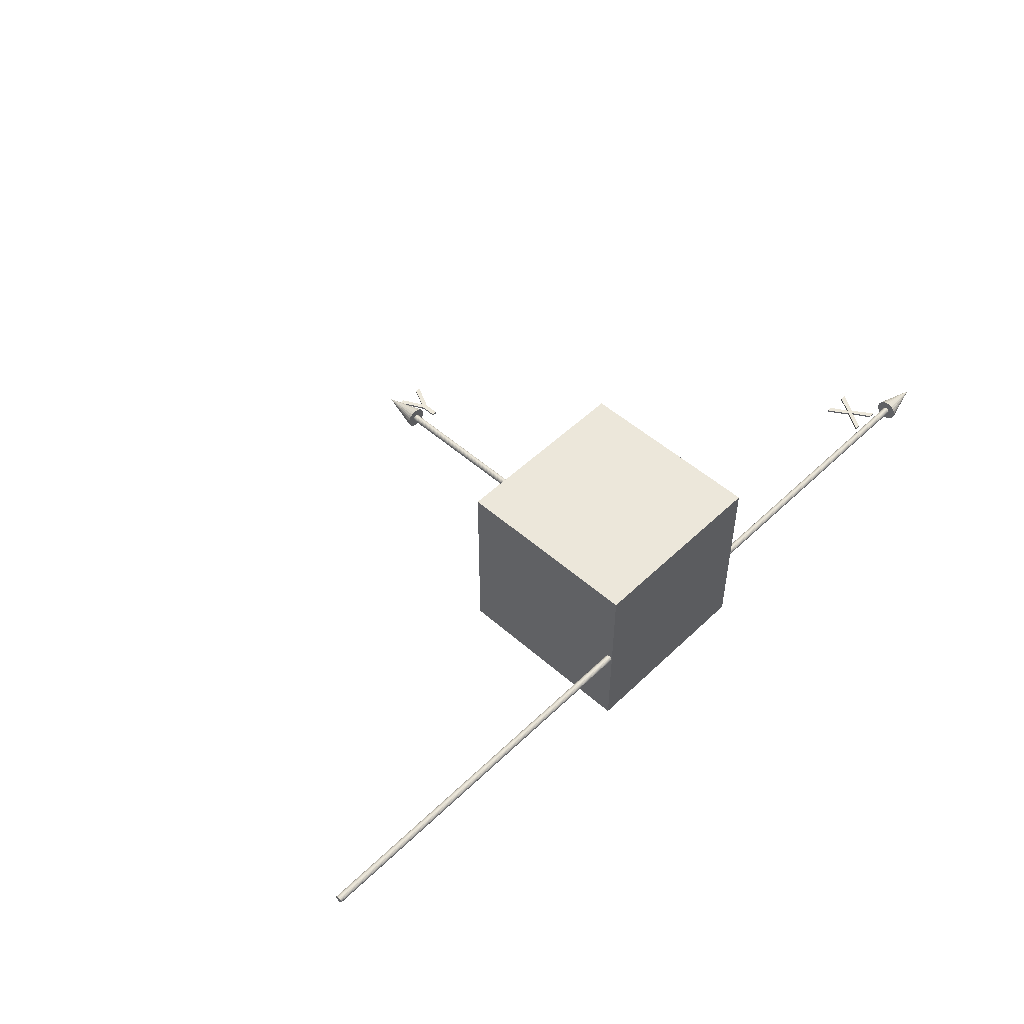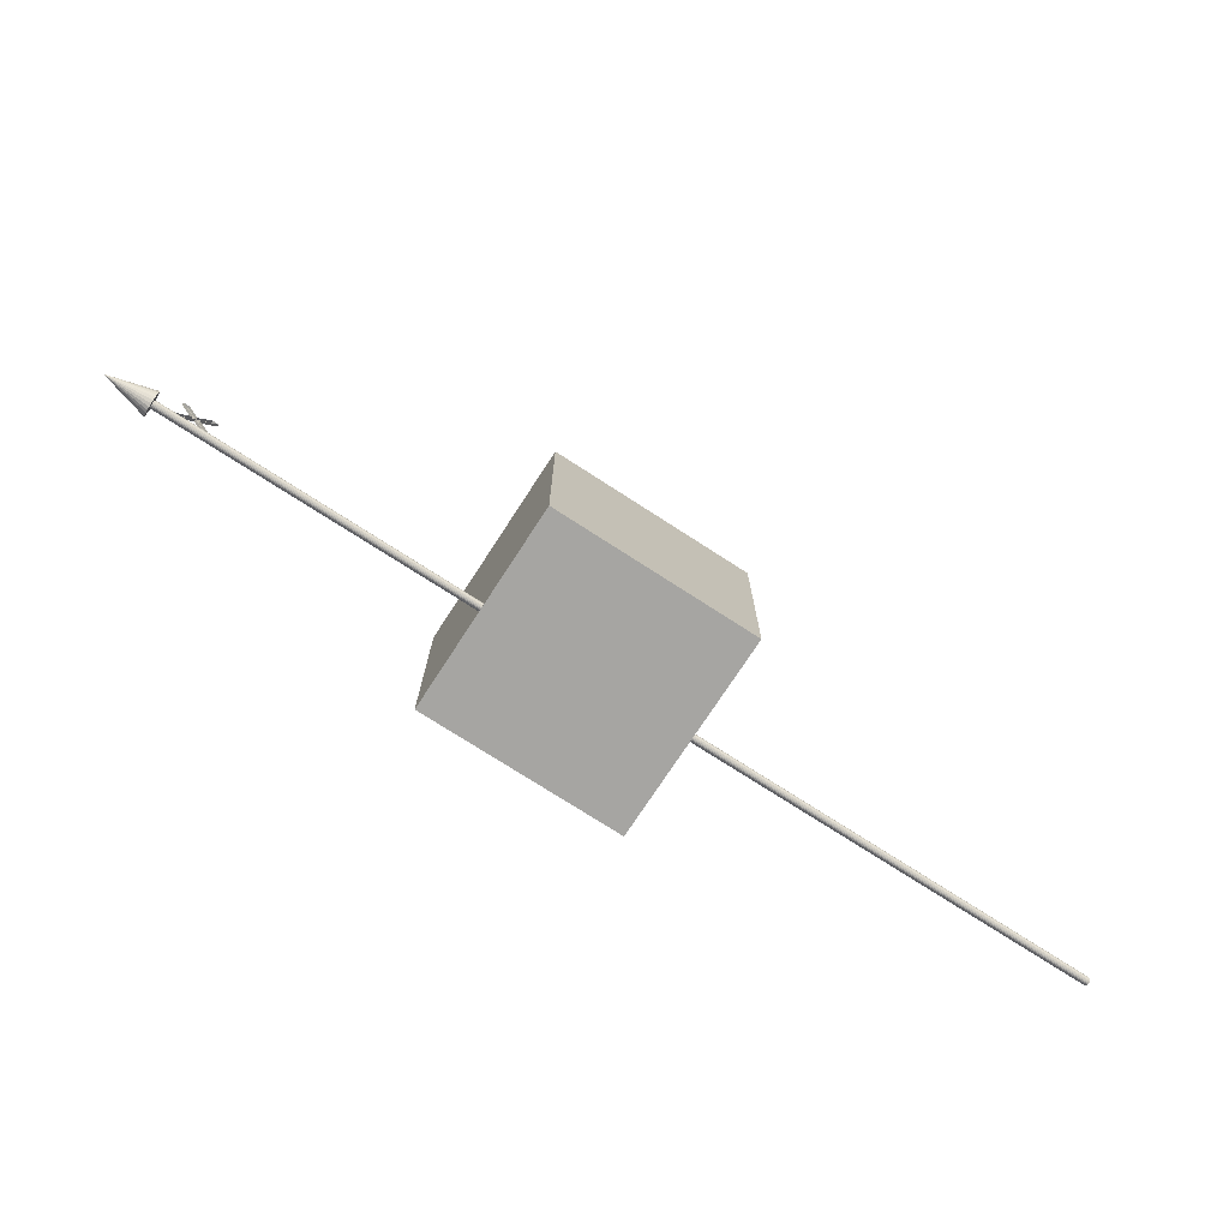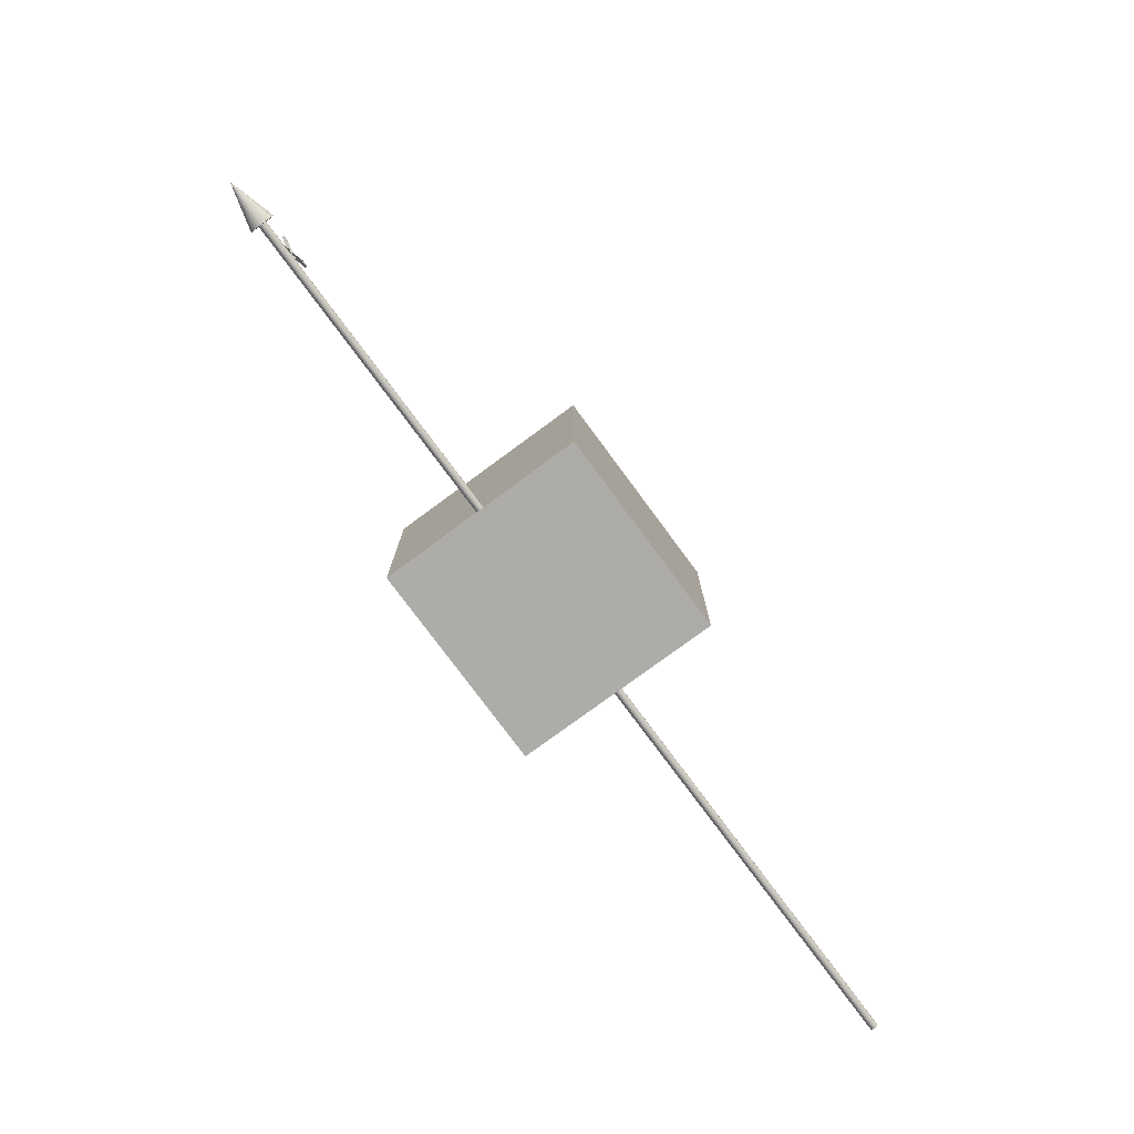
<metadata>
{"format":"obj","ext":"obj","renderer":"f3d","projection":"perspective","resolution":1024,"background":"white","views":[{"elev":50.8,"azim":-46.2,"up":"+Z"},{"elev":-73.8,"azim":147.0,"up":"+Y"},{"elev":-76.8,"azim":126.4,"up":"+Y"}]}
</metadata>
<code>
o Выдавливание.2
v 1.915 0.2496 0.005484
v 1.885 0.2496 0.005484
v 1.842 0.1757 0.005484
v 0.1776 2.152 0.005484
v 0.1496 2.152 0.005484
v 0.1026 2.057 0.005484
v 1.782 0.03951 0.005484
v 1.752 0.03951 0.005484
v 1.752 0.03951 -0.004516
v 1.83 0.1199 0.005484
v 1.782 0.03951 -0.004516
v 1.833 0.1244 0.005484
v 1.83 0.1199 -0.004516
v 1.835 0.1303 0.005484
v 1.833 0.1244 -0.004516
v 1.84 0.1199 0.005484
v 1.835 0.1303 -0.004516
v 1.89 0.03951 0.005484
v 1.84 0.1199 -0.004516
v 1.92 0.03951 0.005484
v 1.89 0.03951 -0.004516
v 1.85 0.1451 0.005484
v 1.92 0.03951 -0.004516
v 1.85 0.1451 -0.004516
v 1.915 0.2496 -0.004516
v 1.885 0.2496 -0.004516
v 1.837 0.1684 0.005484
v 1.842 0.1757 -0.004516
v 1.834 0.1611 0.005484
v 1.837 0.1684 -0.004516
v 1.829 0.1697 0.005484
v 1.834 0.1611 -0.004516
v 1.825 0.1763 0.005484
v 1.829 0.1697 -0.004516
v 1.781 0.2496 0.005484
v 1.825 0.1763 -0.004516
v 1.753 0.2496 0.005484
v 1.781 0.2496 -0.004516
v 1.819 0.1454 0.005484
v 1.753 0.2496 -0.004516
v 1.819 0.1454 -0.004516
v 0.08542 2.02 0.005484
v 0.01613 2.152 0.005484
v 0.01613 2.152 -0.004516
v 0.08542 1.942 0.005484
v 0.08542 2.02 -0.004516
v 0.11 1.942 0.005484
v 0.08542 1.942 -0.004516
v 0.11 2.019 0.005484
v 0.11 1.942 -0.004516
v 0.11 2.019 -0.004516
v 0.1776 2.152 -0.004516
v 0.1496 2.152 -0.004516
v 0.1006 2.053 0.005484
v 0.1026 2.057 -0.004516
v 0.09699 2.045 0.005484
v 0.1006 2.053 -0.004516
v 0.09569 2.048 0.005484
v 0.09699 2.045 -0.004516
v 0.09391 2.052 0.005484
v 0.09569 2.048 -0.004516
v 0.09142 2.057 0.005484
v 0.09391 2.052 -0.004516
v 0.0422 2.152 0.005484
v 0.09142 2.057 -0.004516
v 0.0422 2.152 -0.004516
v -0.5 0.9795 -0.5
v 0.5 0.9795 -0.5
v 0.5 -0.02047 -0.5
v -0.5 0.9795 0.5
v -0.5 -0.02047 -0.5
v 0.5 0.9795 0.5
v -0.5 -0.02047 0.5
v 0.5 -0.02047 0.5
v 2 -0.01826 -0.004892
v 2 -0.0189 -0
v -2.474 -0.0189 -0
v 2 -0.05615 -0.01504
v 2 -0.05813 -0
v 2.216 0 0
v 2 0.05615 0.01504
v 2 0.05813 0
v 2 0.01826 0.004892
v 2 0.0189 0
v -2.474 0.01826 0.004892
v -2.474 0.0189 0
v -2.474 -0.01826 -0.004892
v 2 -0.01637 -0.00945
v 2 -0.05034 -0.02907
v 2 0.05034 0.02907
v 2 0.01637 0.00945
v -2.474 0.01637 0.00945
v -2.474 -0.01637 -0.00945
v 2 -0.01337 -0.01337
v 2 -0.0411 -0.0411
v 2 0.0411 0.0411
v 2 0.01337 0.01337
v -2.474 0.01337 0.01337
v -2.474 -0.01337 -0.01337
v 2 -0.00945 -0.01637
v 2 -0.02907 -0.05034
v 2 0.02907 0.05034
v 2 0.00945 0.01637
v -2.474 0.00945 0.01637
v -2.474 -0.00945 -0.01637
v 2 -0.004892 -0.01826
v 2 -0.01504 -0.05615
v 2 0.01504 0.05615
v 2 0.004892 0.01826
v -2.474 0.004892 0.01826
v -2.474 -0.004892 -0.01826
v 2 0 -0.0189
v 2 0 -0.05813
v 2 -0 0.05813
v 2 -0 0.0189
v -2.474 -0 0.0189
v -2.474 0 -0.0189
v 2 0.004892 -0.01826
v 2 0.01504 -0.05615
v 2 -0.01504 0.05615
v 2 -0.004892 0.01826
v -2.474 -0.004892 0.01826
v -2.474 0.004892 -0.01826
v 2 0.00945 -0.01637
v 2 0.02907 -0.05034
v 2 -0.02907 0.05034
v 2 -0.00945 0.01637
v -2.474 -0.00945 0.01637
v -2.474 0.00945 -0.01637
v 2 0.01337 -0.01337
v 2 0.0411 -0.0411
v 2 -0.0411 0.0411
v 2 -0.01337 0.01337
v -2.474 -0.01337 0.01337
v -2.474 0.01337 -0.01337
v 2 0.01637 -0.00945
v 2 0.05034 -0.02907
v 2 -0.05034 0.02907
v 2 -0.01637 0.00945
v -2.474 -0.01637 0.00945
v -2.474 0.01637 -0.00945
v 2 0.01826 -0.004892
v 2 0.05615 -0.01504
v 2 -0.05615 0.01504
v 2 -0.01826 0.004892
v -2.474 -0.01826 0.004892
v -2.474 0.01826 -0.004892
v 2 0.0189 0
v 2 0.05813 0
v 2 -0.05813 -0
v 2 -0.0189 -0
v -2.474 -0.0189 -0
v -2.474 0.0189 0
v 2 0.01826 0.004892
v 2 0.05615 0.01504
v 2 -0.05615 -0.01504
v 2 -0.01826 -0.004892
v -2.474 -0.01826 -0.004892
v -2.474 0.01826 0.004892
v 2 0.01637 0.00945
v 2 0.05034 0.02907
v 2 -0.05034 -0.02907
v 2 -0.01637 -0.00945
v -2.474 -0.01637 -0.00945
v -2.474 0.01637 0.00945
v 2 0.00945 0.01637
v 2 0.02907 0.05034
v 2 -0.02907 -0.05034
v 2 -0.00945 -0.01637
v -2.474 -0.00945 -0.01637
v -2.474 0.00945 0.01637
v 2 0.01504 -0.05615
v -2.474 -0.004892 0.01826
v 2 -0.00945 0.01637
v 2 -0.02907 0.05034
v 2 0.02907 -0.05034
v 2 0.00945 -0.01637
v -2.474 0.00945 -0.01637
v -2.474 -0.00945 0.01637
v 2 -0.01337 0.01337
v 2 0.01337 -0.01337
v -2.474 0.01337 -0.01337
v -2.474 -0.01337 0.01337
v 2 -0.01637 0.00945
v 2 -0.05034 0.02907
v 2 0.05034 -0.02907
v 2 0.01637 -0.00945
v -2.474 0.01637 -0.00945
v -2.474 -0.01637 0.00945
v 2 -0.01826 0.004892
v 2 -0.05615 0.01504
v 2 0.05615 -0.01504
v 2 0.01826 -0.004892
v -2.474 0.01826 -0.004892
v -2.474 -0.01826 0.004892
v 0.01826 2 -0.004892
v 0.0189 2 0
v 0.0189 0 0
v 0.05615 2 -0.01504
v 0.05813 2 0
v 0 2.216 0
v -0.05615 2 0.01505
v -0.05813 2 0
v -0.01826 2 0.004892
v -0.0189 2 0
v -0.01826 -0 0.004892
v -0.0189 0 0
v 0.01826 0 -0.004892
v 0.01637 2 -0.00945
v 0.05034 2 -0.02907
v -0.05034 2 0.02907
v -0.01637 2 0.009451
v -0.01637 -0 0.00945
v 0.01637 0 -0.00945
v 0.01337 2 -0.01337
v 0.0411 2 -0.0411
v -0.0411 2 0.04111
v -0.01337 2 0.01337
v -0.01337 -0 0.01337
v 0.00945 2 -0.01637
v 0.01337 0 -0.01337
v 0.02907 2 -0.05034
v -0.02907 2 0.05034
v -0.00945 2 0.01637
v -0.00945 -0 0.01637
v 0.00945 0 -0.01637
v 0.004892 2 -0.01826
v 0.01504 2 -0.05615
v -0.01504 2 0.05615
v -0.004892 2 0.01826
v -0.004892 -0 0.01826
v 0.004892 0 -0.01826
v 0 2 -0.0189
v 0 2 -0.05813
v 0 2 0.05813
v 0 2 0.0189
v 0 -0 0.0189
v 0 0 -0.0189
v -0.004892 2 -0.01826
v -0.01504 2 -0.05615
v 0.01504 2 0.05615
v 0.004892 2 0.01826
v 0.004892 -0 0.01826
v -0.004892 0 -0.01826
v -0.00945 2 -0.01637
v -0.02907 2 -0.05034
v 0.02907 2 0.05034
v 0.00945 2 0.01637
v 0.00945 -0 0.01637
v -0.00945 0 -0.01637
v -0.01337 2 -0.01337
v -0.0411 2 -0.0411
v 0.0411 2 0.04111
v 0.01337 2 0.01337
v 0.01337 -0 0.01337
v -0.01337 0 -0.01337
v -0.01637 2 -0.00945
v -0.05034 2 -0.02907
v 0.05034 2 0.02907
v 0.01637 2 0.009451
v 0.01637 -0 0.00945
v -0.01637 0 -0.00945
v -0.01826 2 -0.004892
v -0.05615 2 -0.01504
v 0.05615 2 0.01505
v 0.01826 2 0.004892
v 0.01826 -0 0.004892
v -0.01826 0 -0.004892
v -0.0189 2 0
v -0.05813 2 0
v 0.05813 2 0
v 0.0189 2 0
v 0.0189 0 0
v -0.01826 2 0.004892
v -0.0189 0 0
v -0.05615 2 0.01505
v 0.05615 2 -0.01504
v 0.01826 2 -0.004892
v 0.01826 0 -0.004892
v -0.01826 -0 0.004892
v -0.01637 2 0.009451
v -0.05034 2 0.02907
v 0.05034 2 -0.02907
v 0.01637 2 -0.00945
v 0.01637 0 -0.00945
v -0.01637 -0 0.00945
v -0.00945 2 0.01637
v -0.02907 2 0.05034
v 0.02907 2 -0.05034
v 0.00945 2 -0.01637
v 0.00945 0 -0.01637
v -0.00945 -0 0.01637
v -0.01504 2 0.05615
v 0.01504 2 -0.05615
v 0.004892 2 0.01826
v 0.01504 2 0.05615
v -0.01504 2 -0.05615
v -0.004892 2 -0.01826
v -0.004892 0 -0.01826
v 0.004892 -0 0.01826
v 0.00945 2 0.01637
v 0.02907 2 0.05034
v -0.02907 2 -0.05034
v -0.00945 2 -0.01637
v -0.00945 0 -0.01637
v 0.00945 -0 0.01637
v 0.01337 2 0.01337
v -0.0411 2 -0.0411
v -0.01337 2 -0.01337
v -0.01337 0 -0.01337
v 0.01337 -0 0.01337
v 0.01637 2 0.009451
v 0.05034 2 0.02907
v -0.05034 2 -0.02907
v -0.01637 2 -0.00945
v -0.01637 0 -0.00945
v 0.01637 -0 0.00945
v 0.01826 2 0.004892
v 0.05615 2 0.01505
v -0.05615 2 -0.01504
v -0.01826 2 -0.004892
v -0.01826 0 -0.004892
v 0.01826 -0 0.004892
f 1 2 3
f 4 5 6
f 7 8 9
f 10 7 11
f 12 10 13
f 14 12 15
f 16 14 17
f 18 16 19
f 20 18 21
f 22 20 23
f 1 22 24
f 2 1 25
f 3 2 26
f 27 3 28
f 29 27 30
f 31 29 32
f 33 31 34
f 35 33 36
f 37 35 38
f 39 37 40
f 8 39 41
f 42 43 44
f 45 42 46
f 47 45 48
f 49 47 50
f 4 49 51
f 5 4 52
f 6 5 53
f 54 6 55
f 56 54 57
f 58 56 59
f 60 58 61
f 62 60 63
f 64 62 65
f 43 64 66
f 67 68 69
f 70 67 71
f 72 70 73
f 68 72 74
f 70 72 68
f 71 69 74
f 75 76 77
f 81 82 80
f 83 84 82
f 85 86 84
f 88 75 87
f 89 78 75
f 89 80 78
f 90 81 80
f 91 83 81
f 93 87 85
f 94 88 93
f 95 89 88
f 101 95 94
f 103 97 96
f 104 98 97
f 105 99 98
f 106 100 105
f 107 101 100
f 107 80 101
f 108 102 80
f 109 103 102
f 110 104 103
f 112 106 111
f 114 108 80
f 117 111 110
f 118 112 117
f 119 113 112
f 119 80 113
f 121 115 114
f 122 116 115
f 123 117 116
f 124 118 123
f 125 119 118
f 125 80 119
f 127 121 120
f 128 122 121
f 129 123 122
f 130 124 129
f 131 125 124
f 131 80 125
f 134 128 127
f 136 130 135
f 137 131 130
f 137 80 131
f 140 134 133
f 141 135 134
f 142 136 141
f 143 80 137
f 145 139 138
f 147 141 140
f 149 143 142
f 149 80 143
f 155 149 148
f 156 150 80
f 158 152 151
f 162 156 80
f 163 157 156
f 97 160 165
f 94 163 162
f 99 165 164
f 166 97 98
f 168 95 80
f 171 98 99
f 109 166 171
f 107 168 80
f 115 109 110
f 114 108 109
f 112 106 107
f 116 110 111
f 120 80 114
f 123 117 112
f 175 120 121
f 175 80 120
f 176 172 80
f 178 123 118
f 179 173 123
f 180 174 179
f 132 80 175
f 131 176 80
f 181 177 176
f 182 178 177
f 183 179 178
f 184 180 183
f 185 80 132
f 188 182 181
f 189 183 182
f 191 185 184
f 191 80 185
f 192 186 80
f 193 187 186
f 195 189 188
f 76 190 195
f 79 191 190
f 82 192 80
f 84 193 192
f 77 195 194
f 78 79 76
f 78 80 79
f 87 77 86
f 92 85 83
f 95 80 89
f 96 90 80
f 97 91 90
f 98 92 91
f 99 93 92
f 100 94 99
f 101 80 95
f 102 96 80
f 111 105 104
f 113 107 106
f 115 109 108
f 116 110 109
f 126 120 80
f 132 126 80
f 133 127 126
f 135 129 128
f 138 132 80
f 139 133 132
f 143 137 136
f 144 138 80
f 146 140 139
f 148 142 147
f 150 144 80
f 151 145 144
f 152 146 145
f 153 147 146
f 154 148 153
f 155 80 149
f 157 151 150
f 159 153 152
f 160 154 159
f 161 155 154
f 161 80 155
f 164 158 157
f 165 159 158
f 96 161 160
f 96 80 161
f 95 162 80
f 99 164 163
f 167 96 97
f 167 80 96
f 169 94 95
f 170 99 94
f 108 167 166
f 108 80 167
f 106 169 168
f 111 170 169
f 110 171 170
f 113 107 80
f 117 111 106
f 121 115 116
f 120 114 115
f 172 113 80
f 118 112 113
f 173 116 117
f 174 121 173
f 177 118 172
f 132 175 174
f 185 132 180
f 186 131 80
f 187 181 131
f 190 184 189
f 194 188 187
f 79 80 191
f 86 194 193
f 199 200 197
f 206 207 205
f 208 198 207
f 209 196 208
f 210 199 196
f 210 201 199
f 212 204 202
f 218 212 211
f 220 215 221
f 222 216 215
f 223 217 201
f 225 219 218
f 227 220 226
f 228 222 220
f 231 225 224
f 232 226 225
f 235 229 201
f 238 232 231
f 240 234 233
f 240 201 234
f 241 235 201
f 243 237 236
f 246 240 239
f 246 201 240
f 249 243 242
f 250 244 243
f 251 245 250
f 252 201 246
f 254 248 247
f 258 201 252
f 259 253 201
f 262 256 255
f 263 257 262
f 264 201 258
f 266 260 259
f 269 263 268
f 270 201 264
f 271 265 201
f 272 266 265
f 273 267 266
f 274 269 275
f 276 270 269
f 277 271 201
f 279 273 272
f 280 275 273
f 281 274 280
f 282 276 274
f 285 279 278
f 216 283 201
f 215 284 283
f 221 285 284
f 287 218 219
f 288 217 218
f 289 216 201
f 293 201 288
f 294 289 201
f 231 292 291
f 236 230 231
f 235 201 293
f 238 232 227
f 237 231 232
f 296 235 236
f 298 233 234
f 302 296 295
f 303 297 201
f 304 298 297
f 309 304 303
f 310 305 304
f 312 307 311
f 313 253 307
f 313 201 253
f 316 310 309
f 317 311 310
f 319 313 312
f 320 314 201
f 321 315 314
f 198 323 322
f 196 197 198
f 199 201 200
f 202 203 201
f 204 205 203
f 211 202 201
f 213 206 204
f 214 208 206
f 215 209 214
f 216 210 209
f 216 201 210
f 217 211 201
f 219 213 212
f 219 214 213
f 222 201 216
f 224 218 217
f 226 221 219
f 228 201 222
f 229 223 201
f 230 224 223
f 233 227 232
f 234 228 227
f 234 201 228
f 236 230 229
f 237 231 230
f 239 233 238
f 242 236 235
f 244 238 237
f 245 239 244
f 247 241 201
f 248 242 241
f 252 246 245
f 253 247 201
f 255 249 248
f 256 250 249
f 257 251 256
f 258 252 251
f 260 254 253
f 261 255 254
f 264 258 257
f 265 259 201
f 267 261 260
f 268 262 261
f 270 264 263
f 273 268 267
f 276 201 270
f 278 272 271
f 282 201 276
f 283 277 201
f 284 278 277
f 285 280 279
f 218 281 286
f 217 282 281
f 217 201 282
f 219 286 285
f 288 201 217
f 290 215 216
f 291 221 215
f 292 219 221
f 230 287 292
f 293 288 287
f 227 290 289
f 232 291 290
f 235 293 230
f 234 294 201
f 233 227 294
f 295 236 237
f 296 201 235
f 297 234 201
f 299 238 233
f 300 237 238
f 301 295 300
f 302 201 296
f 305 299 298
f 306 300 299
f 307 301 306
f 253 302 301
f 253 201 302
f 308 303 201
f 311 306 305
f 314 308 201
f 315 309 308
f 318 312 317
f 319 201 313
f 322 316 315
f 323 317 316
f 197 318 323
f 200 319 318
f 200 201 319
f 203 320 201
f 205 321 320
f 207 322 321
f 11 7 9
f 13 10 11
f 15 12 13
f 17 14 15
f 19 16 17
f 21 18 19
f 23 20 21
f 24 22 23
f 25 1 24
f 26 2 25
f 28 3 26
f 30 27 28
f 32 29 30
f 34 31 32
f 36 33 34
f 38 35 36
f 40 37 38
f 41 39 40
f 9 8 41
f 46 42 44
f 48 45 46
f 50 47 48
f 51 49 50
f 52 4 51
f 53 5 52
f 55 6 53
f 57 54 55
f 59 56 57
f 61 58 59
f 63 60 61
f 65 62 63
f 66 64 65
f 44 43 66
f 71 67 69
f 73 70 71
f 74 72 73
f 69 68 74
f 67 70 68
f 73 71 74
f 75 78 76
f 81 83 82
f 93 88 87
f 92 93 85
f 94 95 88
f 97 98 91
f 98 99 92
f 103 104 97
f 106 107 100
f 108 109 102
f 110 111 104
f 116 117 110
f 121 122 115
f 122 123 116
f 126 127 120
f 127 128 121
f 128 129 122
f 135 130 129
f 133 134 127
f 138 139 132
f 139 140 133
f 147 142 141
f 146 147 140
f 151 152 145
f 152 153 146
f 157 158 151
f 158 159 152
f 165 160 159
f 94 99 163
f 109 108 166
f 106 111 169
f 111 110 170
f 113 112 107
f 112 117 106
f 172 118 113
f 177 178 118
f 178 179 123
f 183 180 179
f 180 132 174
f 131 181 176
f 181 182 177
f 189 184 183
f 187 188 181
f 193 194 187
f 194 195 188
f 77 76 195
f 86 77 194
f 87 75 77
f 83 85 84
f 85 87 86
f 88 89 75
f 90 91 81
f 91 92 83
f 99 94 93
f 96 97 90
f 105 100 99
f 100 101 94
f 102 103 96
f 104 105 98
f 111 106 105
f 109 110 103
f 117 112 111
f 112 113 106
f 114 115 108
f 115 116 109
f 123 118 117
f 118 119 112
f 120 121 114
f 129 124 123
f 124 125 118
f 130 131 124
f 132 133 126
f 134 135 128
f 141 136 135
f 136 137 130
f 140 141 134
f 142 143 136
f 144 145 138
f 145 146 139
f 153 148 147
f 148 149 142
f 150 151 144
f 159 154 153
f 154 155 148
f 156 157 150
f 160 161 154
f 162 163 156
f 163 164 157
f 164 165 158
f 98 97 165
f 97 96 160
f 95 94 162
f 99 98 165
f 171 166 98
f 166 167 97
f 168 169 95
f 169 170 94
f 170 171 99
f 110 109 171
f 107 106 168
f 116 115 110
f 115 114 109
f 117 116 111
f 173 121 116
f 121 120 115
f 118 123 112
f 123 173 117
f 179 174 173
f 174 175 121
f 176 177 172
f 182 183 178
f 184 185 180
f 186 187 131
f 188 189 182
f 195 190 189
f 190 191 184
f 192 193 186
f 76 79 190
f 82 84 192
f 84 86 193
f 208 196 198
f 204 206 205
f 213 214 206
f 215 216 209
f 217 218 211
f 226 220 221
f 220 222 215
f 225 226 219
f 238 233 232
f 236 237 230
f 239 240 233
f 243 244 237
f 248 249 242
f 251 252 245
f 253 254 247
f 255 256 249
f 262 257 256
f 257 258 251
f 259 260 253
f 260 261 254
f 268 263 262
f 265 266 259
f 266 267 260
f 267 268 261
f 271 272 265
f 277 278 271
f 278 279 272
f 279 280 273
f 286 281 280
f 281 282 274
f 283 284 277
f 219 218 286
f 218 217 281
f 215 221 284
f 221 219 285
f 287 288 218
f 289 290 216
f 290 291 215
f 231 230 292
f 230 293 287
f 294 227 289
f 236 235 230
f 234 233 294
f 233 238 227
f 238 237 232
f 300 295 237
f 295 296 236
f 297 298 234
f 298 299 233
f 299 300 238
f 301 302 295
f 303 304 297
f 304 305 298
f 305 306 299
f 311 307 306
f 309 310 304
f 312 313 307
f 316 317 310
f 323 318 317
f 320 321 314
f 322 323 316
f 198 197 323
f 205 207 321
f 207 198 322
f 196 199 197
f 202 204 203
f 206 208 207
f 214 209 208
f 209 210 196
f 211 212 202
f 212 213 204
f 221 215 214
f 218 219 212
f 219 221 214
f 223 224 217
f 224 225 218
f 232 227 226
f 227 228 220
f 229 230 223
f 230 231 224
f 231 232 225
f 233 234 227
f 235 236 229
f 237 238 231
f 244 239 238
f 241 242 235
f 242 243 236
f 250 245 244
f 245 246 239
f 247 248 241
f 249 250 243
f 256 251 250
f 254 255 248
f 261 262 255
f 263 264 257
f 275 269 268
f 269 270 263
f 272 273 266
f 273 275 268
f 280 274 275
f 274 276 269
f 284 285 278
f 285 286 280
f 216 215 283
f 292 287 219
f 291 292 221
f 227 232 290
f 232 231 291
f 237 236 231
f 306 301 300
f 307 253 301
f 308 309 303
f 310 311 305
f 317 312 311
f 314 315 308
f 315 316 309
f 318 319 312
f 321 322 315
f 197 200 318
f 203 205 320
f 10 39 8
f 37 39 33
f 31 33 39
f 27 29 22
f 20 22 16
f 14 16 22
f 12 14 39
f 29 39 14
f 62 64 43
f 42 60 62
f 42 58 60
f 42 56 58
f 49 54 56
f 49 6 54
f 45 47 49
f 42 49 56
f 7 10 8
f 35 37 33
f 29 31 39
f 3 27 22
f 18 20 16
f 10 12 39
f 22 29 14
f 42 62 43
f 42 45 49
f 22 1 3
f 49 4 6

</code>
